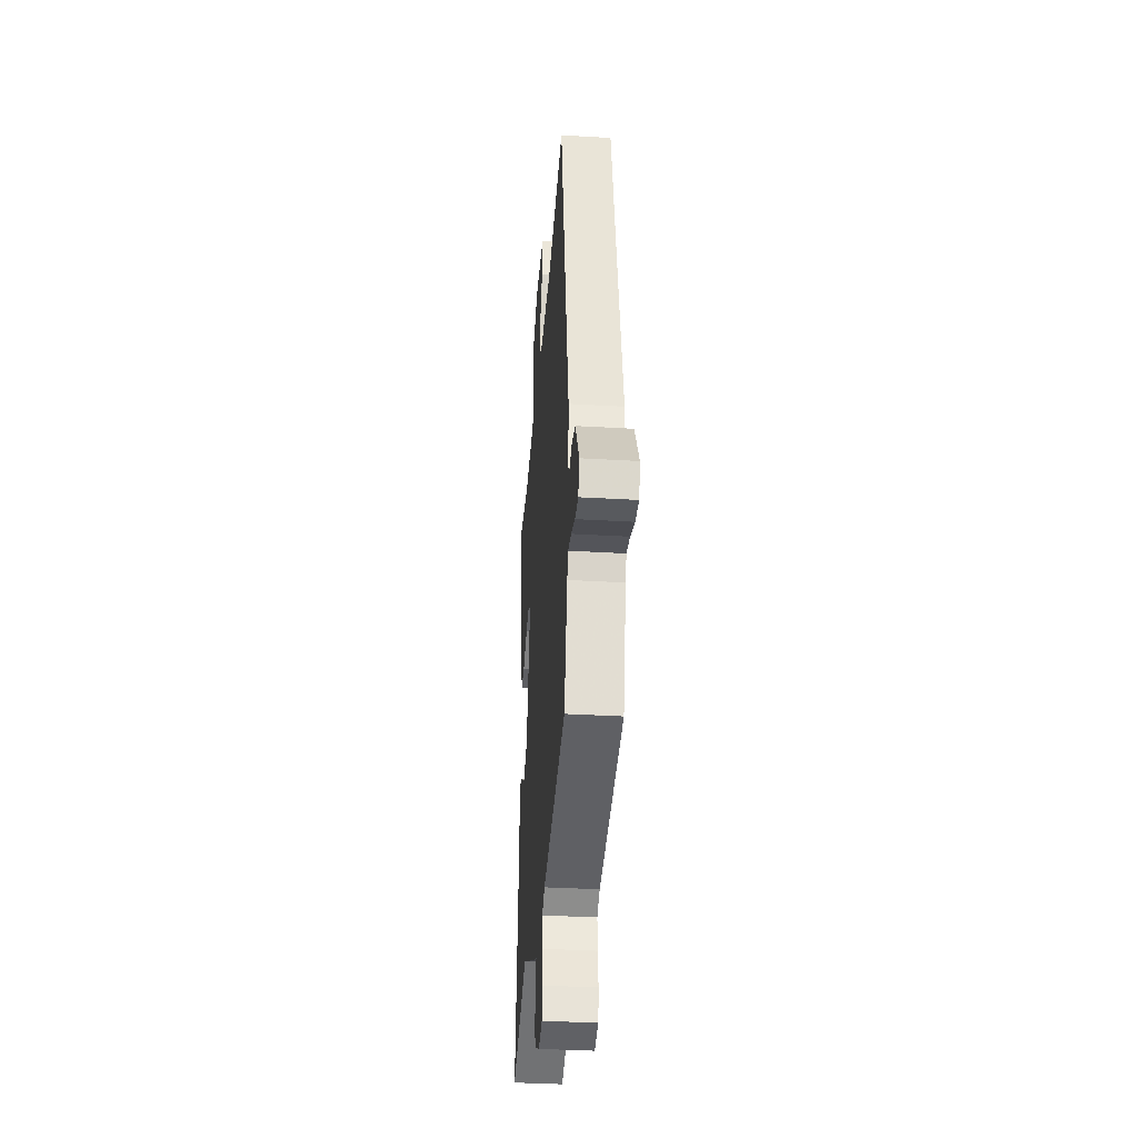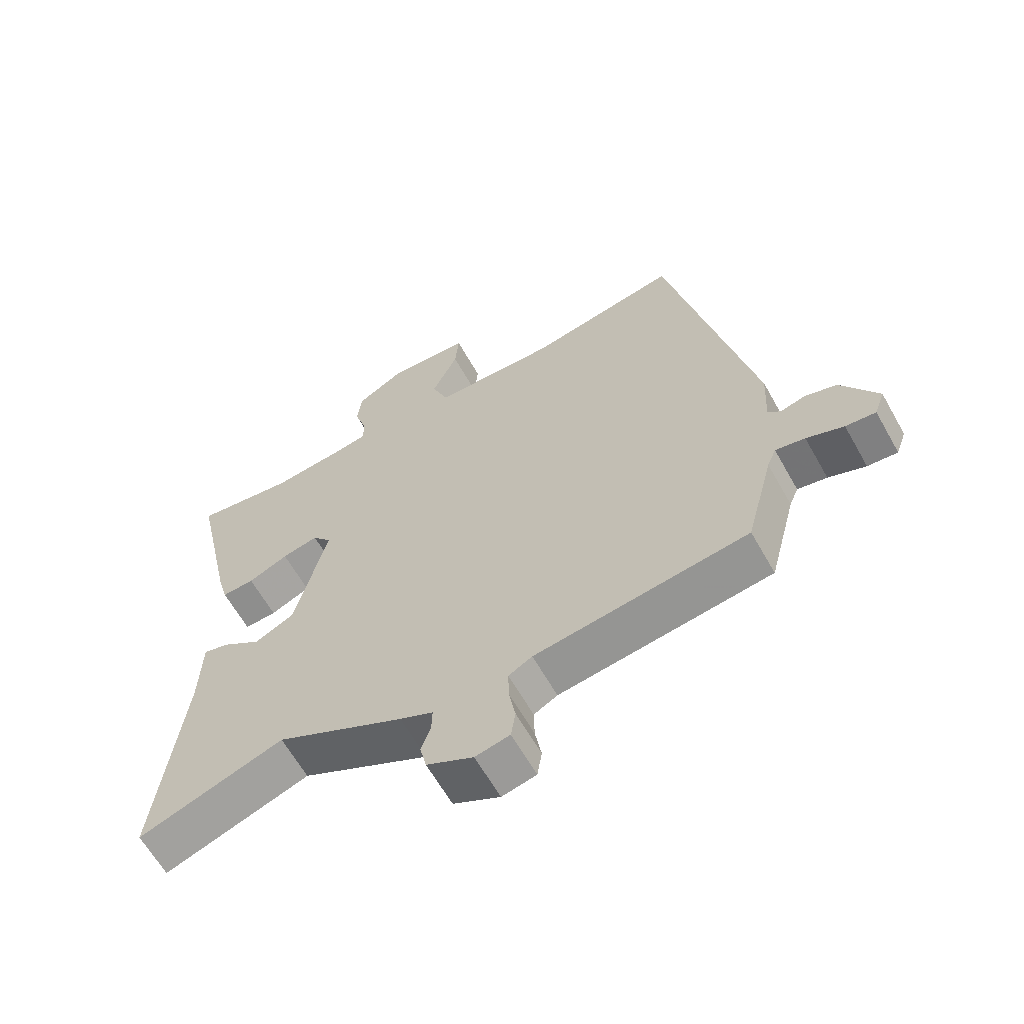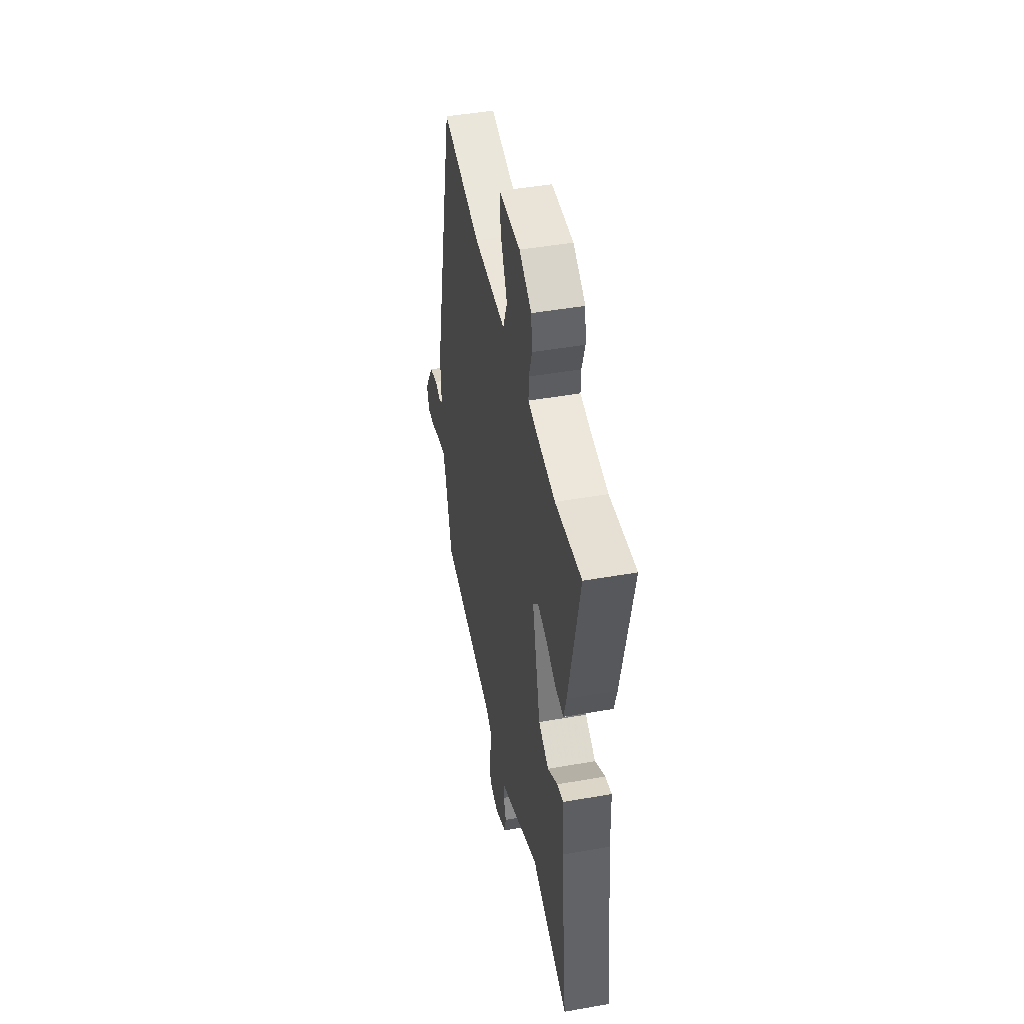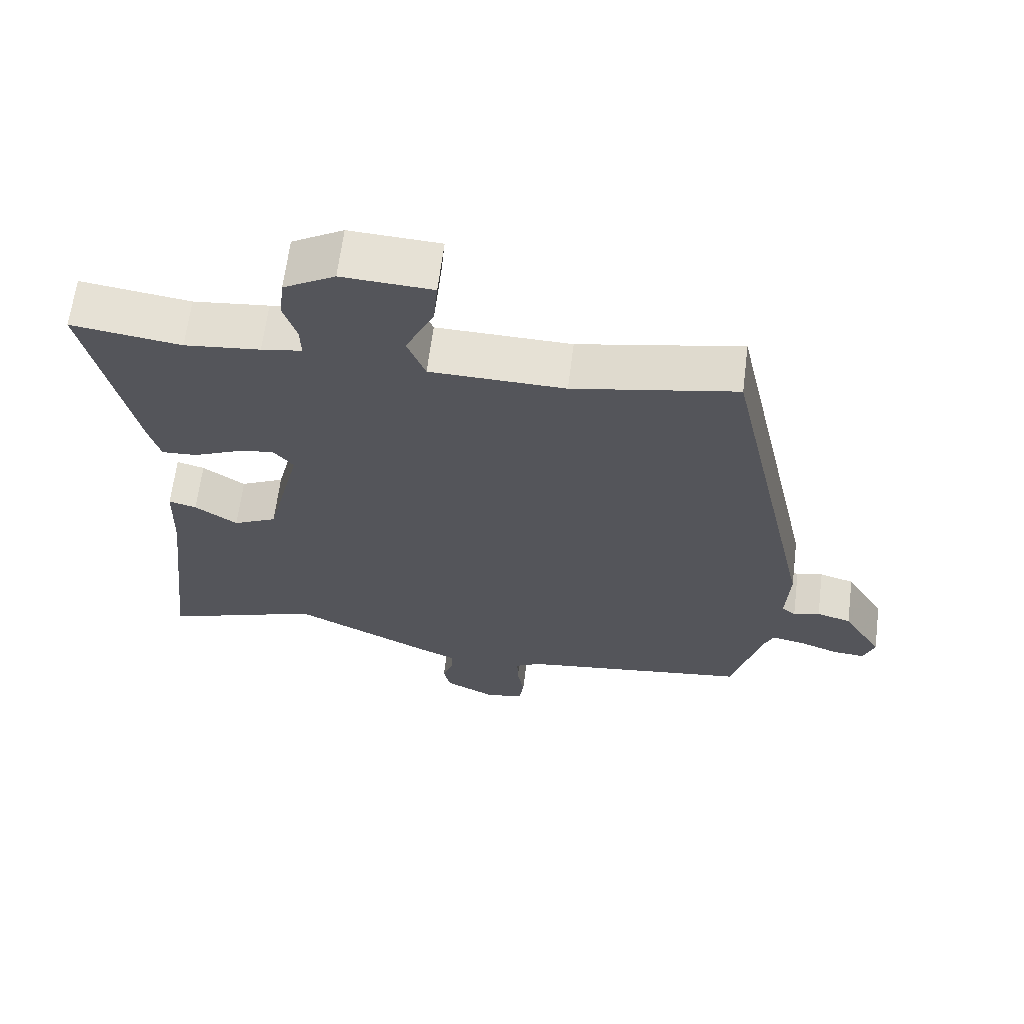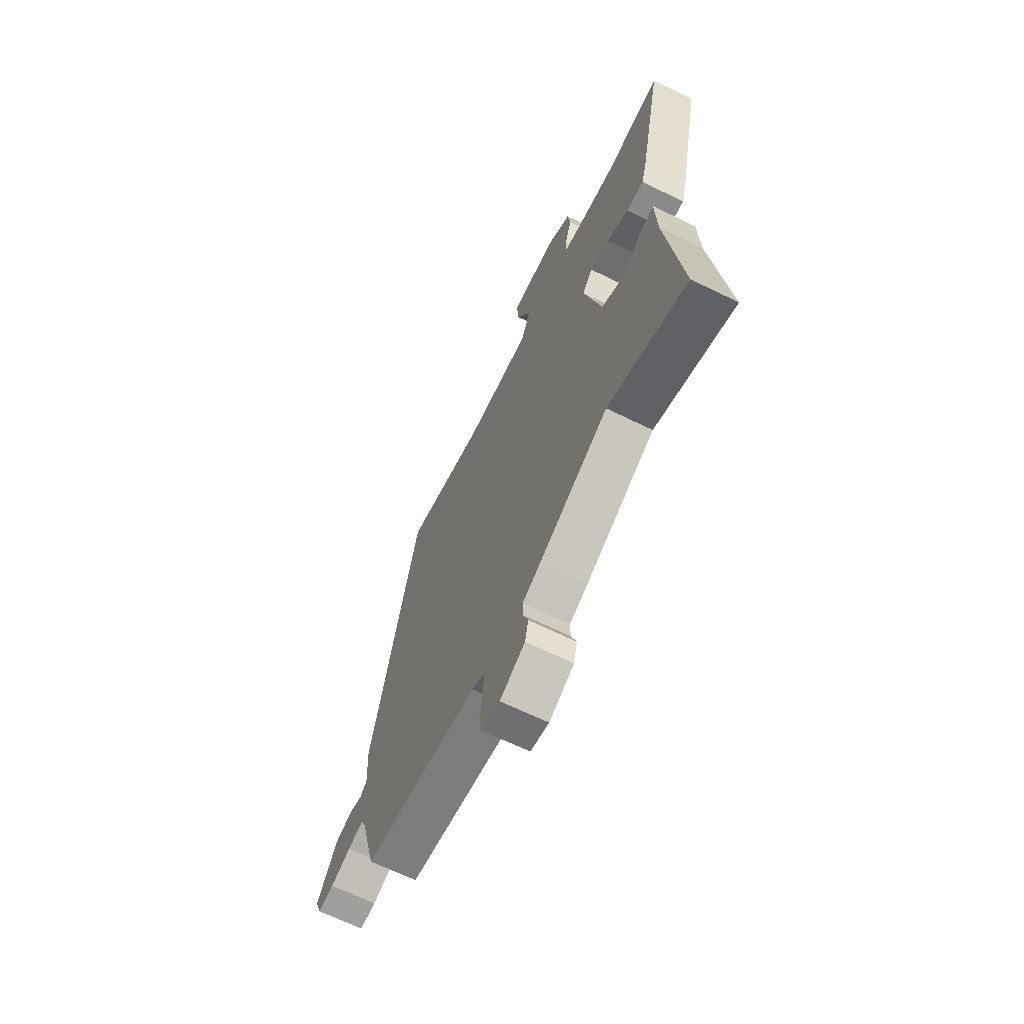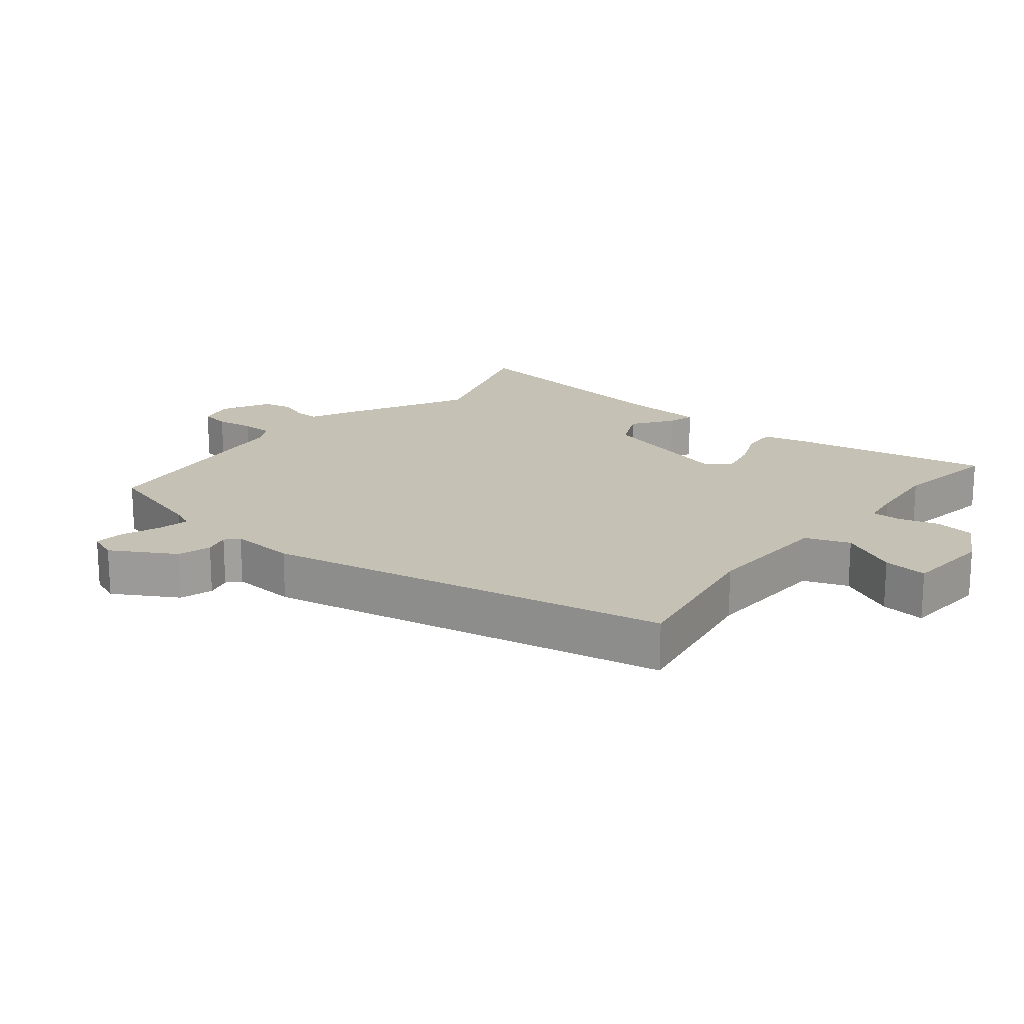
<metadata>
{"format":"obj","ext":"obj","renderer":"f3d","projection":"perspective","resolution":1024,"background":"white","views":[{"elev":-36.0,"azim":-94.4,"up":"+Z"},{"elev":-63.0,"azim":-150.6,"up":"+Z"},{"elev":46.3,"azim":78.6,"up":"+Z"},{"elev":64.6,"azim":-172.8,"up":"+Z"},{"elev":-66.7,"azim":63.9,"up":"+Z"},{"elev":18.7,"azim":-50.1,"up":"+Y"}]}
</metadata>
<code>
v 0.398 0.07 0.486
v 0.556 0.07 0.508
v 0.49 0.07 0.201
v 0.474 0.07 0.143
v 0.423 0.07 0.146
v 0.36 0.07 0.174
v 0.303 0.07 0.187
v 0.273 0.07 0.15
v 0.323 0.07 -0.054
v 0.386 0.07 -0.085
v 0.447 0.07 -0.043
v 0.487 0.07 -0.032
v 0.491 0.07 -0.153
v 0.532 0.07 -0.511
v 0.304 0.07 -0.431
v 0.103 0.07 -0.533
v 0.051 0.07 -0.557
v 0.052 0.07 -0.594
v 0.067 0.07 -0.637
v 0.057 0.07 -0.681
v -0.016 0.07 -0.718
v -0.07 0.07 -0.706
v -0.077 0.07 -0.661
v -0.067 0.07 -0.605
v -0.066 0.07 -0.557
v -0.103 0.07 -0.537
v -0.436 0.07 -0.491
v -0.479 0.07 -0.329
v -0.493 0.07 -0.296
v -0.539 0.07 -0.305
v -0.597 0.07 -0.327
v -0.644 0.07 -0.331
v -0.66 0.07 -0.287
v -0.603 0.07 -0.193
v -0.553 0.07 -0.178
v -0.515 0.07 -0.189
v -0.495 0.07 -0.172
v -0.5 0.07 -0.074
v -0.368 0.07 0.53
v -0.133 0.07 0.484
v 0.061 0.07 0.488
v 0.087 0.07 0.554
v 0.046 0.07 0.641
v 0.04 0.07 0.708
v 0.17 0.07 0.715
v 0.244 0.07 0.672
v 0.251 0.07 0.612
v 0.232 0.07 0.552
v 0.231 0.07 0.508
v 0.289 0.07 0.498
v 0.398 0 0.486
v 0.556 0 0.508
v 0.49 0 0.201
v 0.474 0 0.143
v 0.423 0 0.146
v 0.36 0 0.174
v 0.303 0 0.187
v 0.273 0 0.15
v 0.323 0 -0.054
v 0.386 0 -0.085
v 0.447 0 -0.043
v 0.487 0 -0.032
v 0.491 0 -0.153
v 0.532 0 -0.511
v 0.304 0 -0.431
v 0.103 0 -0.533
v 0.051 0 -0.557
v 0.052 0 -0.594
v 0.067 0 -0.637
v 0.057 0 -0.681
v -0.016 0 -0.718
v -0.07 0 -0.706
v -0.077 0 -0.661
v -0.067 0 -0.605
v -0.066 0 -0.557
v -0.103 0 -0.537
v -0.436 0 -0.491
v -0.479 0 -0.329
v -0.493 0 -0.296
v -0.539 0 -0.305
v -0.597 0 -0.327
v -0.644 0 -0.331
v -0.66 0 -0.287
v -0.603 0 -0.193
v -0.553 0 -0.178
v -0.515 0 -0.189
v -0.495 0 -0.172
v -0.5 0 -0.074
v -0.368 0 0.53
v -0.133 0 0.484
v 0.061 0 0.488
v 0.087 0 0.554
v 0.046 0 0.641
v 0.04 0 0.708
v 0.17 0 0.715
v 0.244 0 0.672
v 0.251 0 0.612
v 0.232 0 0.552
v 0.231 0 0.508
v 0.289 0 0.498
f 45 46 47 48
f 45 48 49
f 42 43 44 45
f 41 42 45 49
f 37 38 39 40
f 37 40 41
f 33 34 35 36
f 31 32 33 36
f 30 31 36 37
f 29 30 37 41
f 26 27 28
f 25 26 28 29
f 21 22 23 24
f 21 24 25
f 18 19 20 21
f 17 18 21 25
f 15 16 17 25
f 13 14 15
f 10 11 12 13
f 9 10 13 15
f 8 9 15 25
f 3 4 5 6
f 1 2 3 6
f 50 1 6 7
f 49 50 7 8
f 29 41 49
f 8 25 29 49
f 98 97 96 95
f 99 98 95
f 95 94 93 92
f 99 95 92 91
f 90 89 88 87
f 91 90 87
f 86 85 84 83
f 86 83 82 81
f 87 86 81 80
f 91 87 80 79
f 78 77 76
f 79 78 76 75
f 74 73 72 71
f 75 74 71
f 71 70 69 68
f 75 71 68 67
f 75 67 66 65
f 65 64 63
f 63 62 61 60
f 65 63 60 59
f 75 65 59 58
f 56 55 54 53
f 56 53 52 51
f 57 56 51 100
f 58 57 100 99
f 99 91 79
f 99 79 75 58
f 1 51 52 2
f 2 52 53 3
f 3 53 54 4
f 4 54 55 5
f 5 55 56 6
f 6 56 57 7
f 7 57 58 8
f 8 58 59 9
f 9 59 60 10
f 10 60 61 11
f 11 61 62 12
f 12 62 63 13
f 13 63 64 14
f 14 64 65 15
f 15 65 66 16
f 16 66 67 17
f 17 67 68 18
f 18 68 69 19
f 19 69 70 20
f 20 70 71 21
f 21 71 72 22
f 22 72 73 23
f 23 73 74 24
f 24 74 75 25
f 25 75 76 26
f 26 76 77 27
f 27 77 78 28
f 28 78 79 29
f 29 79 80 30
f 30 80 81 31
f 31 81 82 32
f 32 82 83 33
f 33 83 84 34
f 34 84 85 35
f 35 85 86 36
f 36 86 87 37
f 37 87 88 38
f 38 88 89 39
f 39 89 90 40
f 40 90 91 41
f 41 91 92 42
f 42 92 93 43
f 43 93 94 44
f 44 94 95 45
f 45 95 96 46
f 46 96 97 47
f 47 97 98 48
f 48 98 99 49
f 49 99 100 50
f 50 100 51 1

</code>
